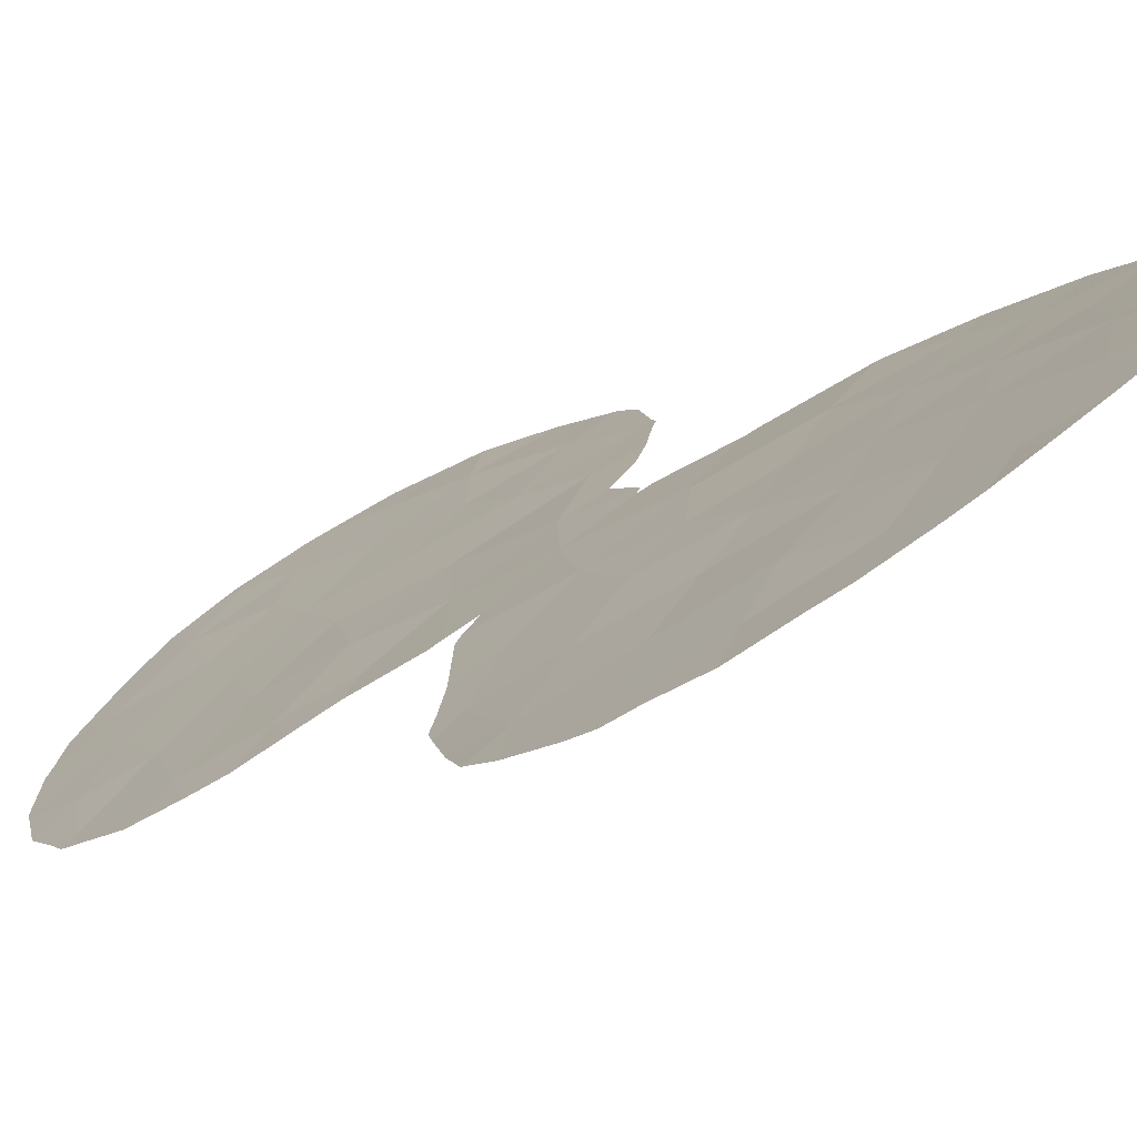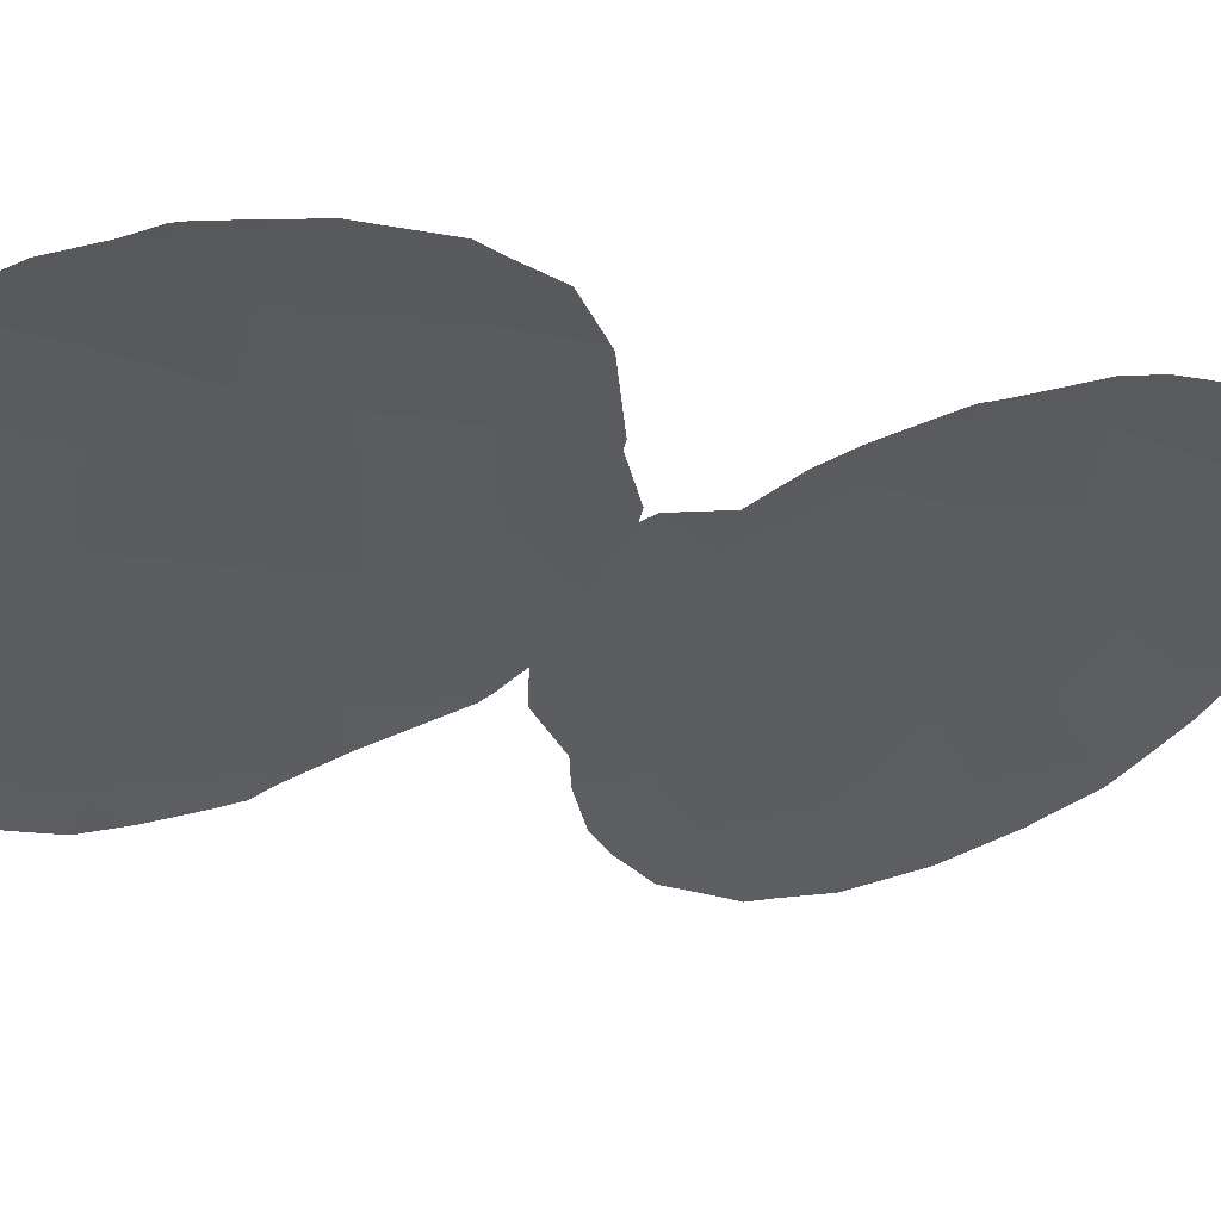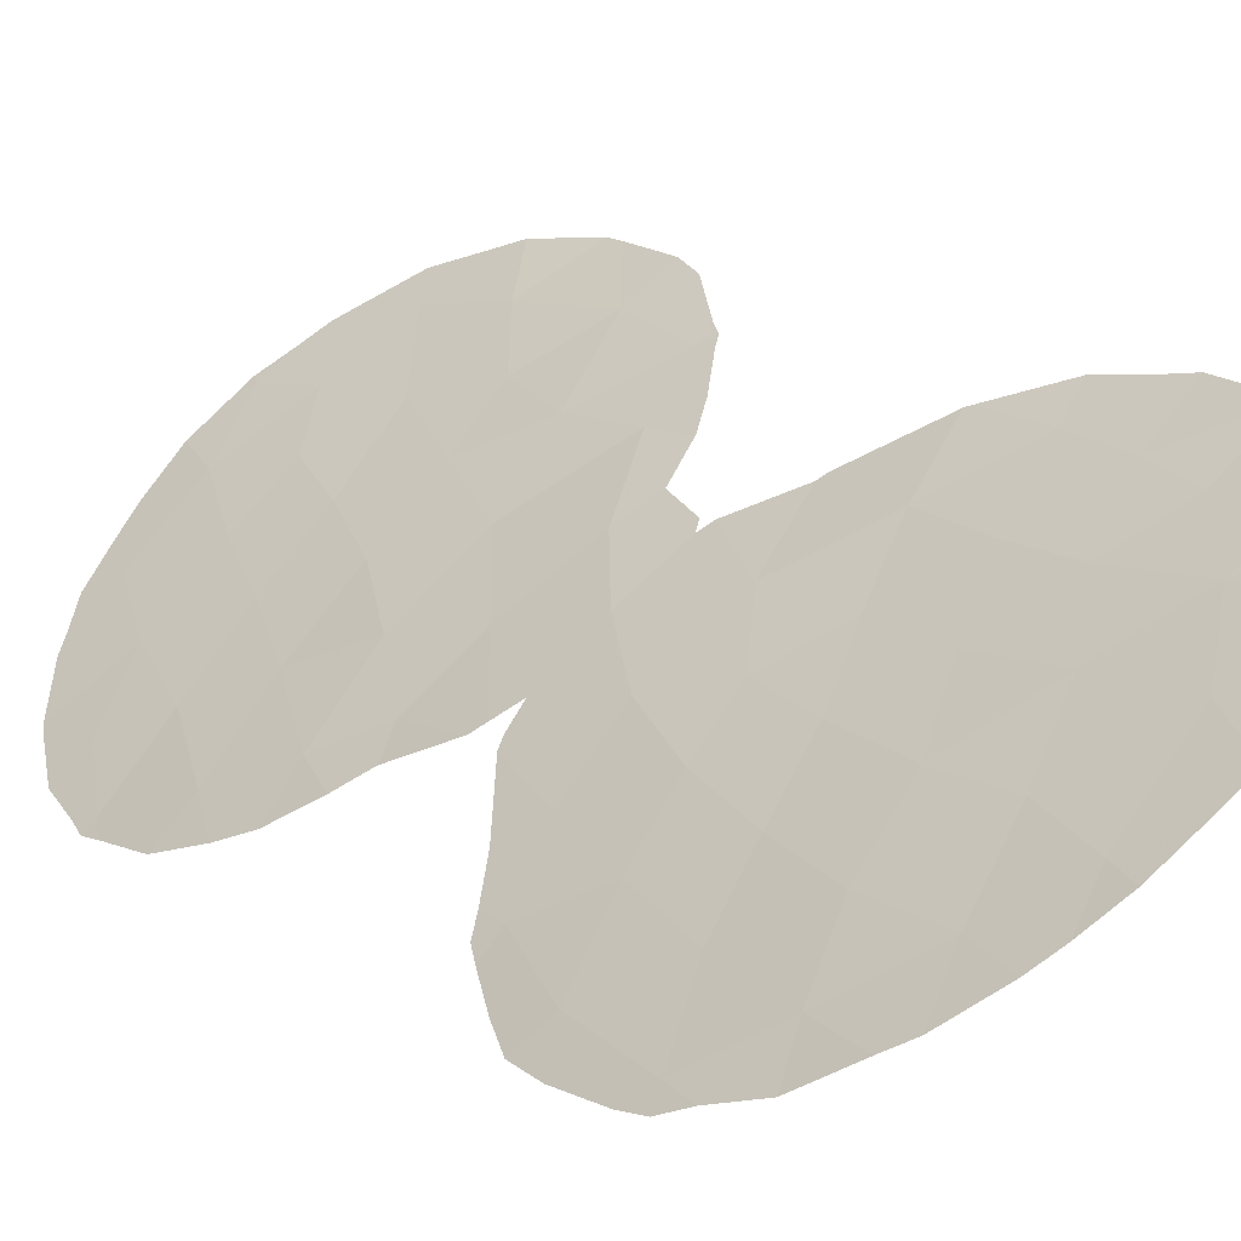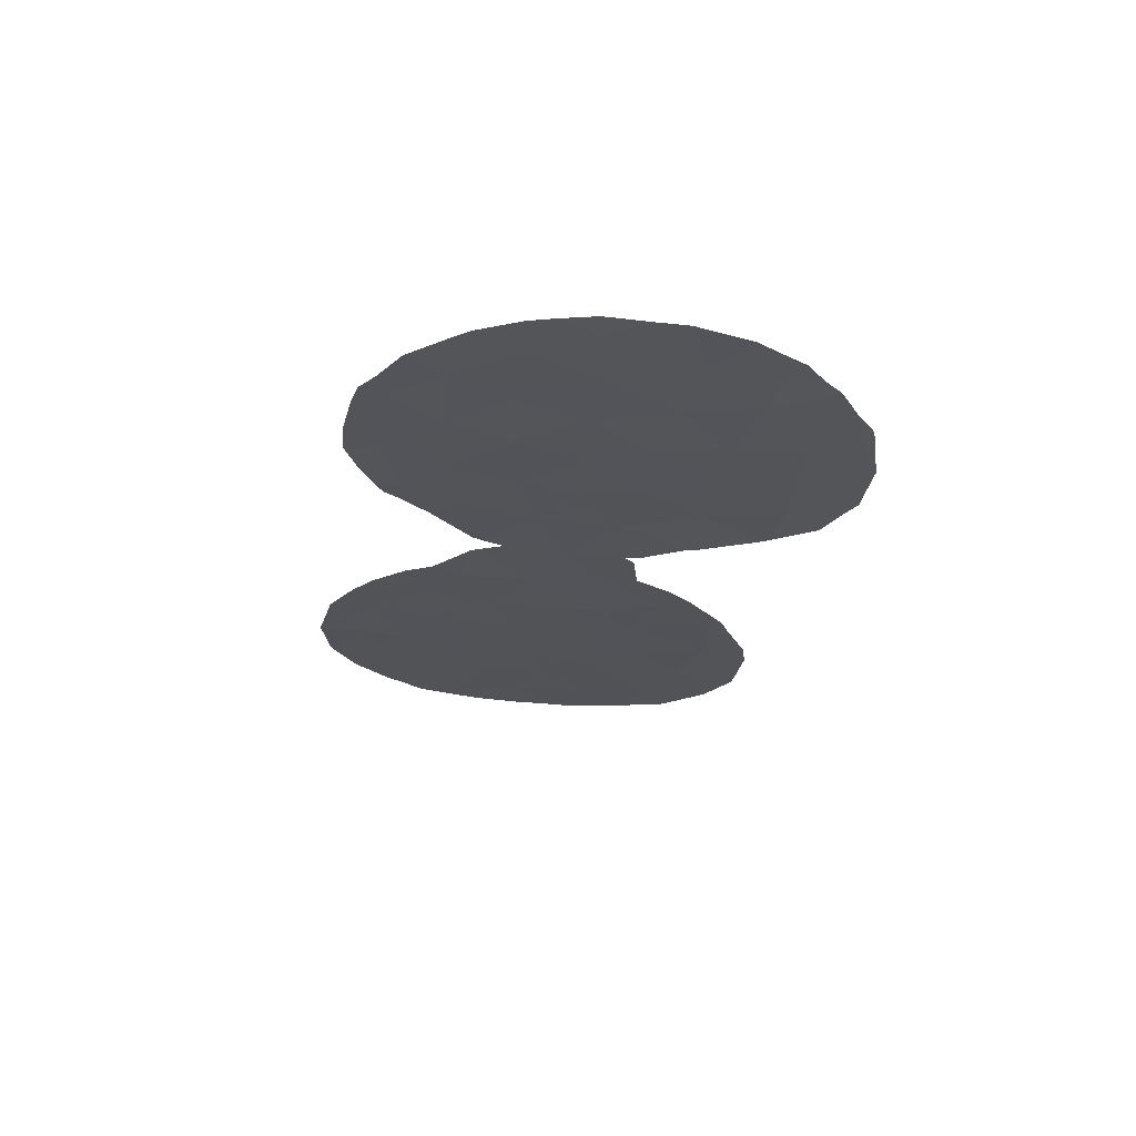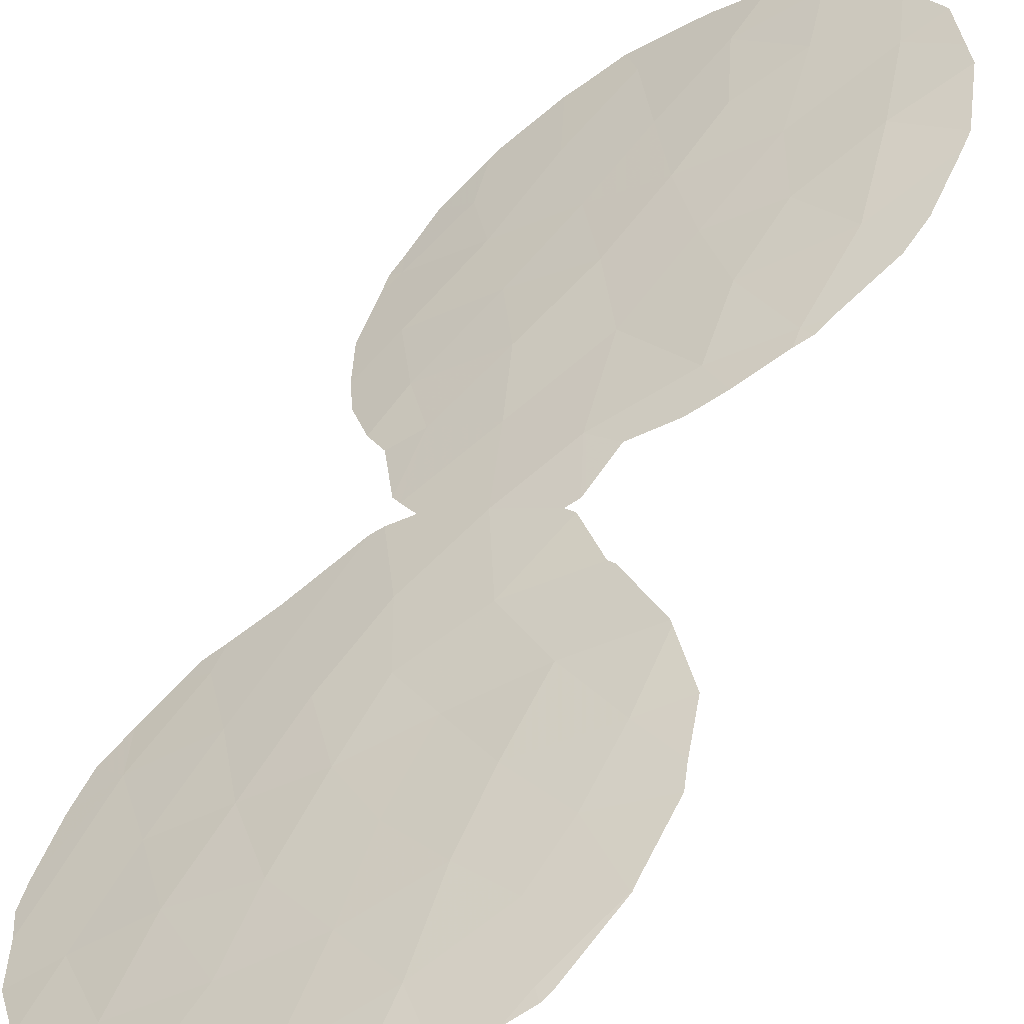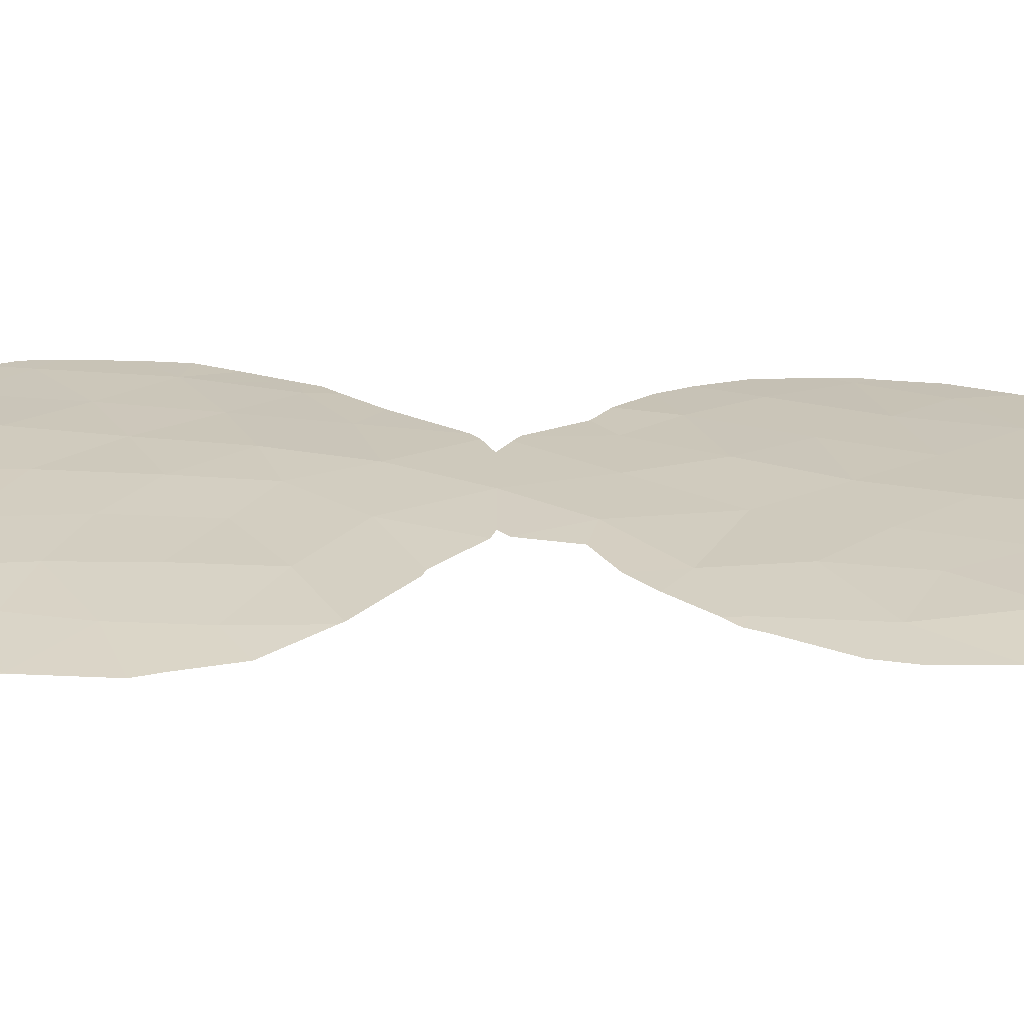
<metadata>
{"format":"obj","ext":"obj","renderer":"f3d","projection":"perspective","resolution":1024,"background":"white","views":[{"elev":-4.2,"azim":-25.4,"up":"+Y"},{"elev":-3.1,"azim":61.0,"up":"+Y"},{"elev":18.4,"azim":-25.3,"up":"+Y"},{"elev":66.3,"azim":39.6,"up":"+Z"},{"elev":57.4,"azim":30.1,"up":"+Y"},{"elev":58.7,"azim":95.3,"up":"+Y"}]}
</metadata>
<code>
v -16.95 71.69 -11.48
v -19.86 69.52 0.5081
v -21.14 68.56 1.398
v -20.95 69.07 -14.64
v -21.97 68.1 -8.727
v -21.11 68.68 -6.918
v -20.13 69.42 -9.07
v -18.45 70.47 1.336
v -17.67 71.34 -13.9
v -18.37 70.93 -15.91
v -23.55 66.83 -7.875
v -23 67.31 -10.18
v -25.61 65.18 -10.92
v -24.12 66.46 -11.54
v -24.62 66 -9.296
v -14.51 72.96 3.536
v -14.01 73.23 1.711
v -18.65 70.33 -0.7682
v -19 70.15 -3.035
v -19.7 69.63 2.699
v -18 70.8 3.363
v -23.43 66.78 -1.184
v -22.39 67.6 2.31
v -22.29 67.69 4.634
v -16.86 71.67 -9.133
v -21.39 68.57 -10.79
v -15.46 72.39 0.6152
v -23.71 66.57 1.078
v -15.59 72.31 -1.158
v -17.32 71.26 -1.995
v -25.07 65.72 -12.65
v -23.89 66.73 -13.82
v -22.56 67.56 -6.806
v -19.39 69.85 4.62
v -20.84 68.88 -2.935
v -23.44 67.16 -15.92
v -16.9 71.52 1.834
v -19.94 69.48 -1.415
v -19.82 69.74 -11.38
v -19.48 70.06 -13.8
v -15.5 72.36 2.172
v -17.62 71.1 5.655
v -21.13 68.6 3.555
v -22.27 67.74 -2.254
v -20.07 69.76 -15.97
v -20.2 69.35 -4.922
v -21.8 68.51 -16.38
v -18.53 70.67 -12.14
v -21.1 68.65 -0.8027
v -22.25 68.04 -14.33
v -22.58 67.7 -12.27
v -17.16 71.35 -0.007698
v -18.12 70.83 -8.231
v -23.57 66.68 3.629
v -21.1 68.87 -12.82
v -16.13 72.07 5.831
v -22.35 67.65 -0.01865
v -20.84 68.8 5.682
v -20.56 69.48 -17.48
v -16.41 71.86 3.986
v -18.55 70.61 -10.15
v -19.52 69.79 6.549
v -19.42 69.93 -6.65
v -25.49 65.24 -9.07
v -25.77 65.03 -10.42
v -17.97 70.88 7.272
v -18.63 70.42 7.314
v -14.63 72.9 4.279
v -14.29 73.08 3.763
v -16.12 72.23 -13.73
v -16.06 72.25 -13.3
v -16.78 71.94 -15.31
v -16.77 71.71 -8.705
v -16.55 71.84 -9.012
v -16.81 71.64 6.86
v -14.13 73.14 -0.08654
v -13.99 73.23 1.647
v -24.06 66.27 3.338
v -23.89 66.41 3.971
v -25.88 64.95 -10.88
v -24.92 65.7 -8.007
v -18.7 70.36 -5.279
v -18.62 70.44 -6.509
v -25.45 65.45 -13.89
v -25.38 65.51 -14.13
v -15.43 72.46 5.583
v -15.81 72.25 6.136
v -17.57 71.07 -4.077
v -17.38 71.19 -4.027
v -25.84 65 -11.4
v -25.81 65.09 -12.58
v -17.15 71.71 -15.8
v -17.88 71.27 -16.73
v -23.31 67.3 -16.88
v -22.67 67.84 -17.28
v -14.36 73.01 -0.6402
v -13.99 73.24 1.734
v -13.98 73.24 1.707
v -16.45 71.91 -9.407
v -15.89 72.32 -11.74
v -15.95 72.26 -10.88
v -22.22 67.77 6.188
v -21.8 68.08 6.563
v -21.52 68.36 -4.77
v -22 68 -5.01
v -15.84 72.2 -2.949
v -15.92 72.15 -3.036
v -24.19 66.14 0.04986
v -24.39 66 0.9662
v -24.31 66.07 1.945
v -19.59 69.76 7.376
v -23.92 66.37 -1.004
v -24.71 66.12 -15.42
v -24.48 66.31 -15.7
v -15.04 72.67 5.168
v -23.96 66.75 -16.43
v -16.23 72.01 6.404
v -23.02 67.11 5.445
v -23.54 66.7 4.487
v -18.98 70.57 -17.31
v -14.22 73.11 3.478
v -14.8 72.76 -1.828
v -20.83 69.29 -17.73
v -21.72 68.63 -17.66
v -22.17 67.87 -4.285
v -21.98 68.02 -4.473
v -22.23 67.82 -5.134
v -23.09 67.14 -6.261
v -20.88 68.8 7.052
v -24.45 66.07 -7.315
v -23.68 66.7 -6.616
v -17.86 70.96 -7.114
v -18.88 70.24 -5.045
v -18.61 70.42 -4.973
v -19.85 69.98 -17.59
v -19.27 70.38 -17.47
v -20.35 69.19 7.212
v -23.51 66.74 -1.856
v -22.96 67.19 -2.727
v -20.49 69.54 -17.77
v -23.79 66.49 -1.462
v -17.37 71.31 -7.741
f 49 2 3
f 49 38 2
f 6 5 7
f 37 21 8
f 9 40 10
f 13 14 15
f 13 15 64
f 13 64 65
f 62 42 66
f 62 66 67
f 5 26 7
f 16 69 68
f 2 38 18
f 2 8 20
f 12 11 15
f 1 9 70
f 1 70 71
f 6 7 63
f 9 72 70
f 25 74 73
f 42 75 66
f 17 27 76
f 17 76 77
f 54 79 78
f 13 65 80
f 15 81 64
f 28 57 23
f 20 43 3
f 43 23 3
f 63 83 82
f 32 31 84
f 32 84 85
f 14 12 15
f 56 86 87
f 28 22 57
f 57 3 23
f 21 42 34
f 30 19 88
f 30 88 89
f 31 13 90
f 31 90 91
f 31 14 13
f 2 20 3
f 9 10 92
f 9 92 72
f 10 93 92
f 35 49 44
f 31 91 84
f 38 19 18
f 19 30 18
f 4 40 55
f 51 50 55
f 47 36 94
f 47 94 95
f 27 29 96
f 27 96 76
f 52 29 27
f 51 26 12
f 26 5 12
f 39 48 61
f 17 98 97
f 17 77 98
f 25 99 74
f 1 100 101
f 24 58 103
f 24 103 102
f 13 80 90
f 32 14 31
f 51 55 26
f 33 11 5
f 5 6 33
f 6 46 104
f 6 104 105
f 37 8 52
f 29 30 107
f 29 107 106
f 30 89 107
f 28 109 108
f 28 54 78
f 28 78 110
f 61 48 1
f 34 43 20
f 62 67 111
f 22 28 108
f 22 108 112
f 36 32 113
f 36 113 114
f 47 50 36
f 21 37 60
f 37 41 60
f 60 16 68
f 60 68 115
f 45 40 4
f 40 39 55
f 55 39 26
f 21 20 8
f 32 85 113
f 40 45 10
f 36 114 116
f 16 41 17
f 62 34 42
f 42 21 60
f 56 87 117
f 54 24 118
f 54 118 119
f 20 21 34
f 10 120 93
f 16 121 69
f 1 71 100
f 42 56 117
f 42 117 75
f 29 122 96
f 54 119 79
f 24 102 118
f 35 46 19
f 17 41 27
f 29 52 30
f 38 35 19
f 50 47 4
f 29 106 122
f 59 47 124
f 59 124 123
f 4 47 45
f 39 40 48
f 35 38 49
f 3 57 49
f 51 32 50
f 47 95 124
f 36 116 94
f 37 52 27
f 27 41 37
f 5 11 12
f 26 39 7
f 16 17 97
f 16 97 121
f 35 44 125
f 35 125 126
f 33 127 128
f 58 129 103
f 34 62 58
f 32 51 14
f 12 14 51
f 11 131 130
f 11 33 128
f 11 128 131
f 30 52 18
f 33 6 105
f 33 105 127
f 1 48 9
f 40 9 48
f 63 53 132
f 63 132 83
f 8 18 52
f 18 8 2
f 28 110 109
f 50 32 36
f 41 16 60
f 15 11 130
f 15 130 81
f 19 46 133
f 19 133 134
f 28 23 54
f 23 24 54
f 24 23 43
f 56 60 115
f 56 115 86
f 49 57 44
f 45 59 135
f 45 135 136
f 55 50 4
f 46 35 126
f 46 126 104
f 62 111 137
f 44 22 138
f 44 138 139
f 10 45 136
f 10 136 120
f 24 43 58
f 34 58 43
f 57 22 44
f 25 53 61
f 25 1 101
f 25 101 99
f 59 45 47
f 59 123 140
f 44 139 125
f 7 39 61
f 59 140 135
f 42 60 56
f 19 134 88
f 25 61 1
f 22 112 141
f 22 141 138
f 7 61 53
f 53 25 73
f 53 73 142
f 53 142 132
f 58 62 137
f 58 137 129
f 63 7 53
f 46 63 82
f 46 82 133
f 6 63 46

</code>
